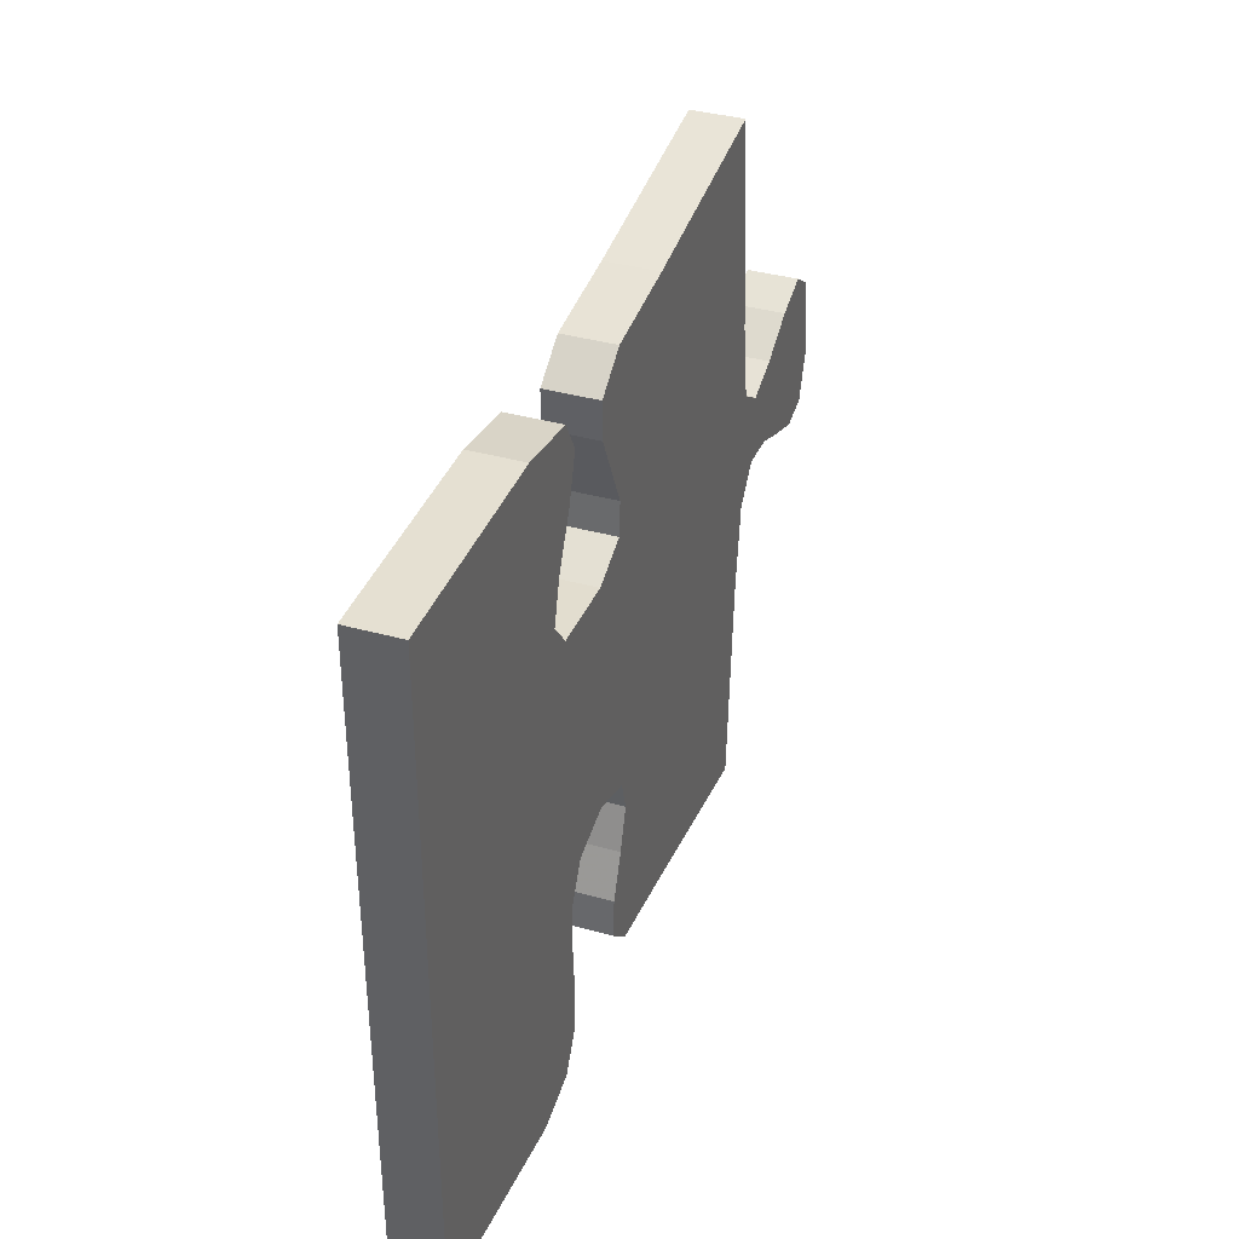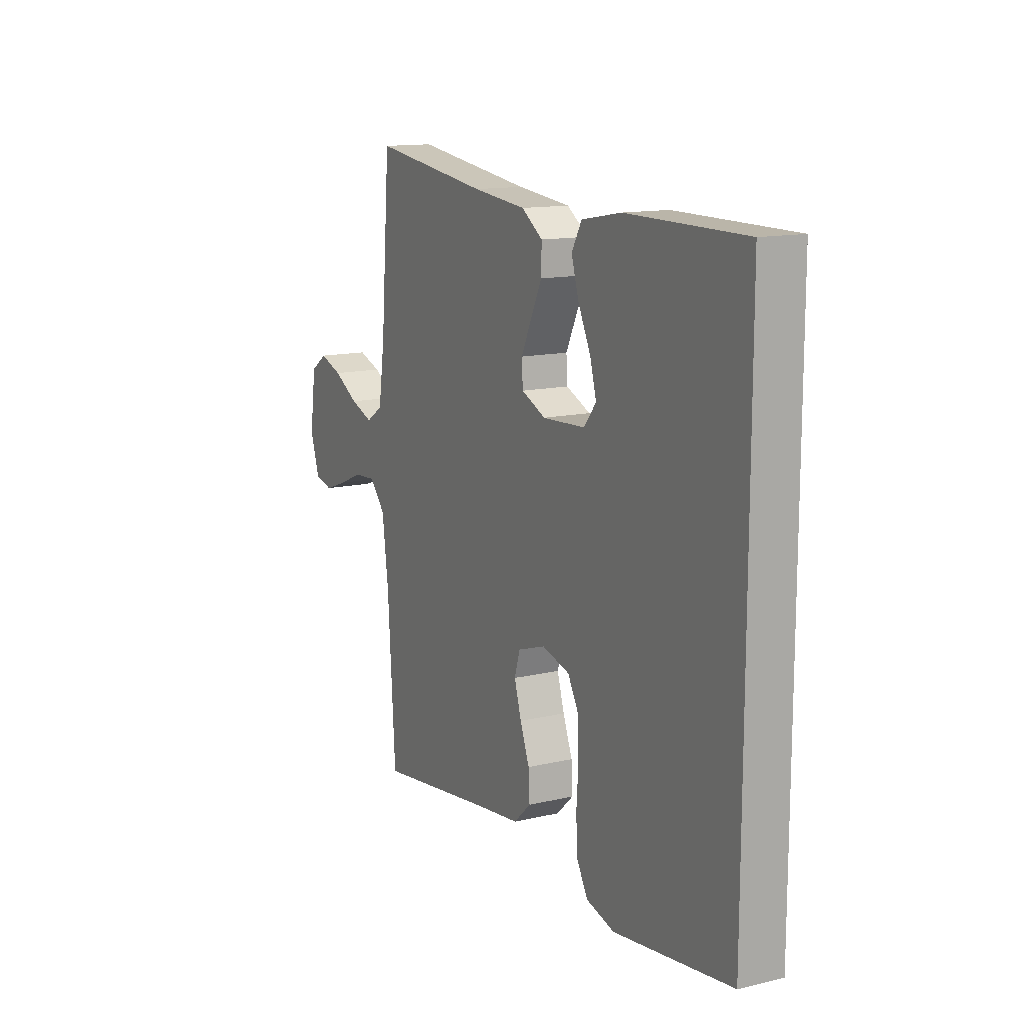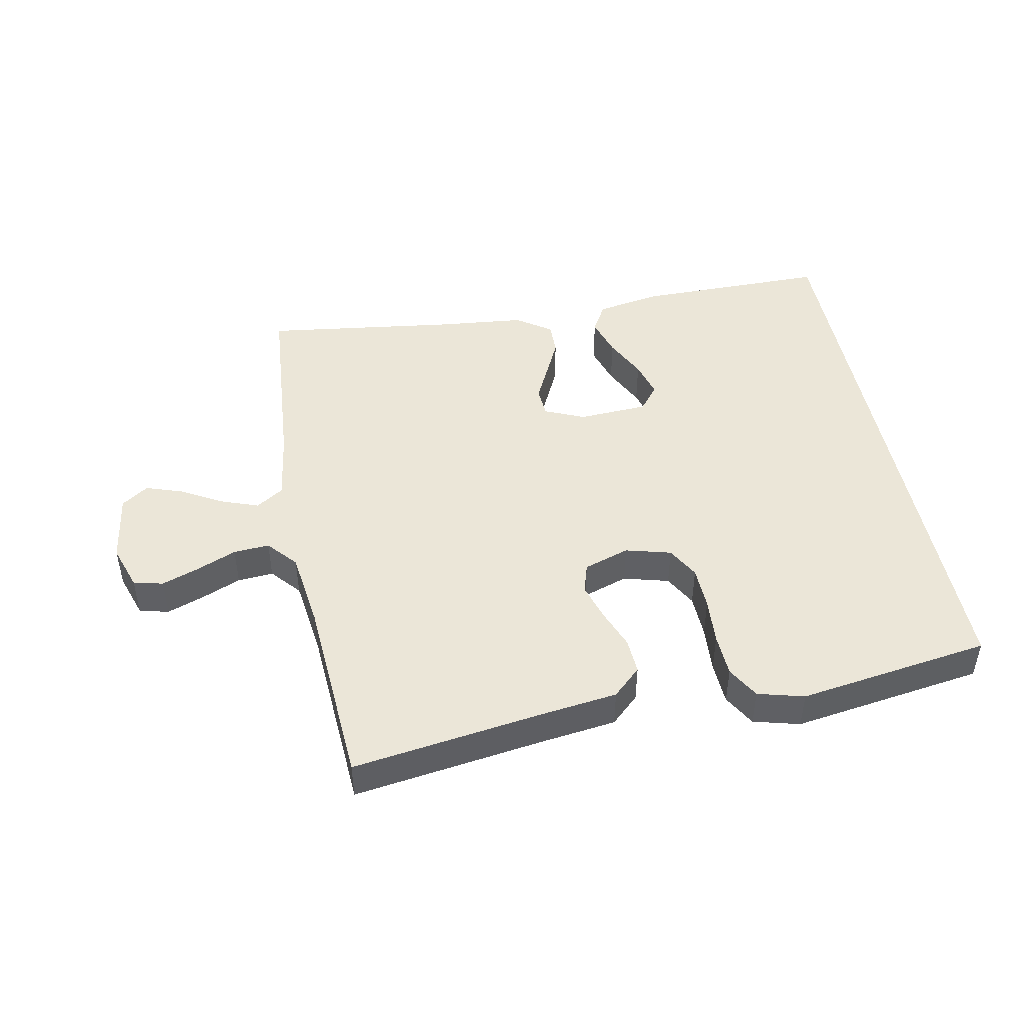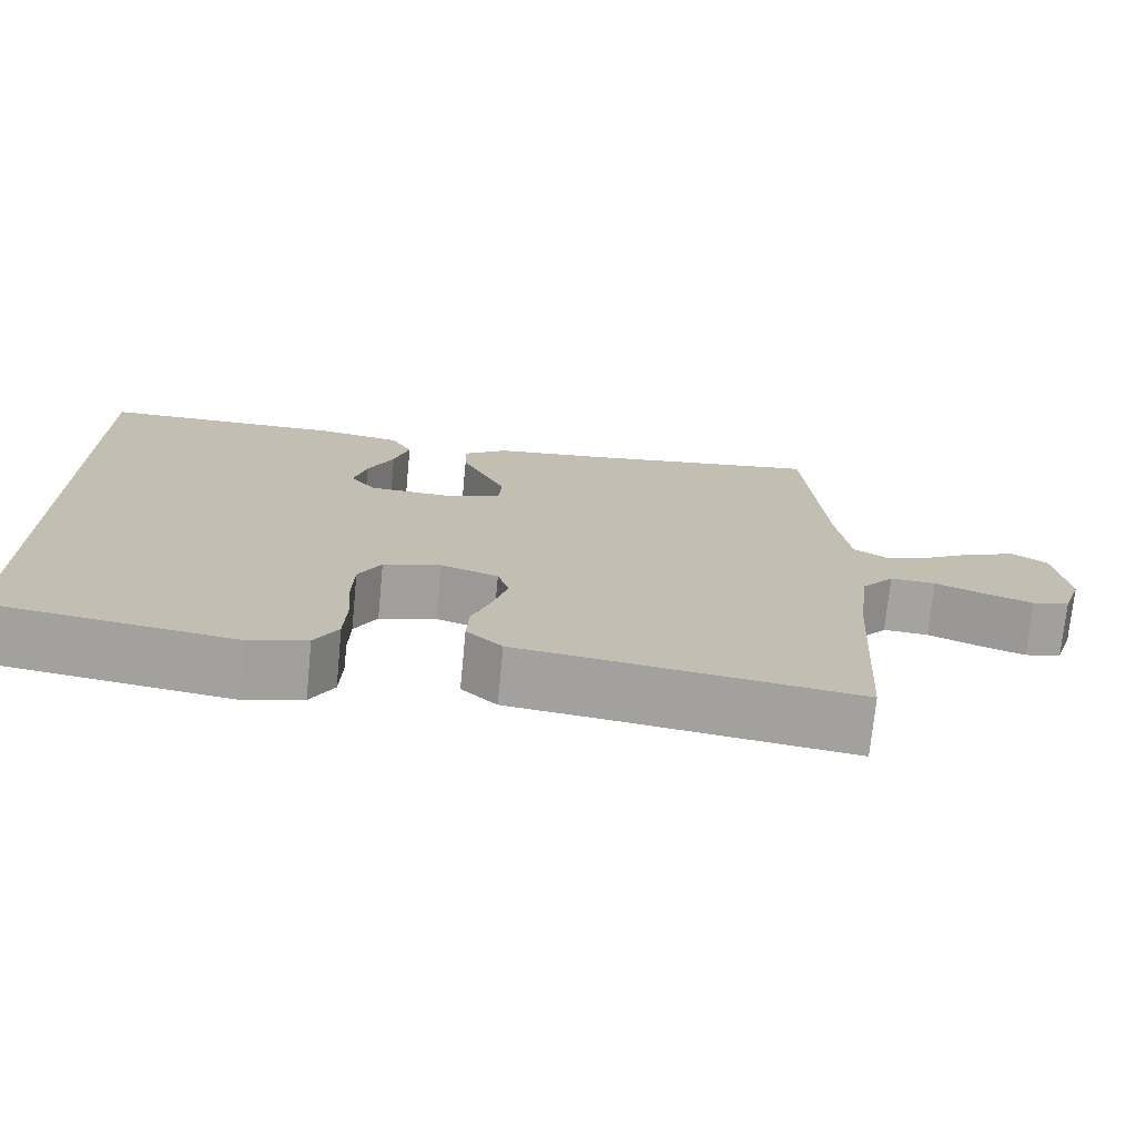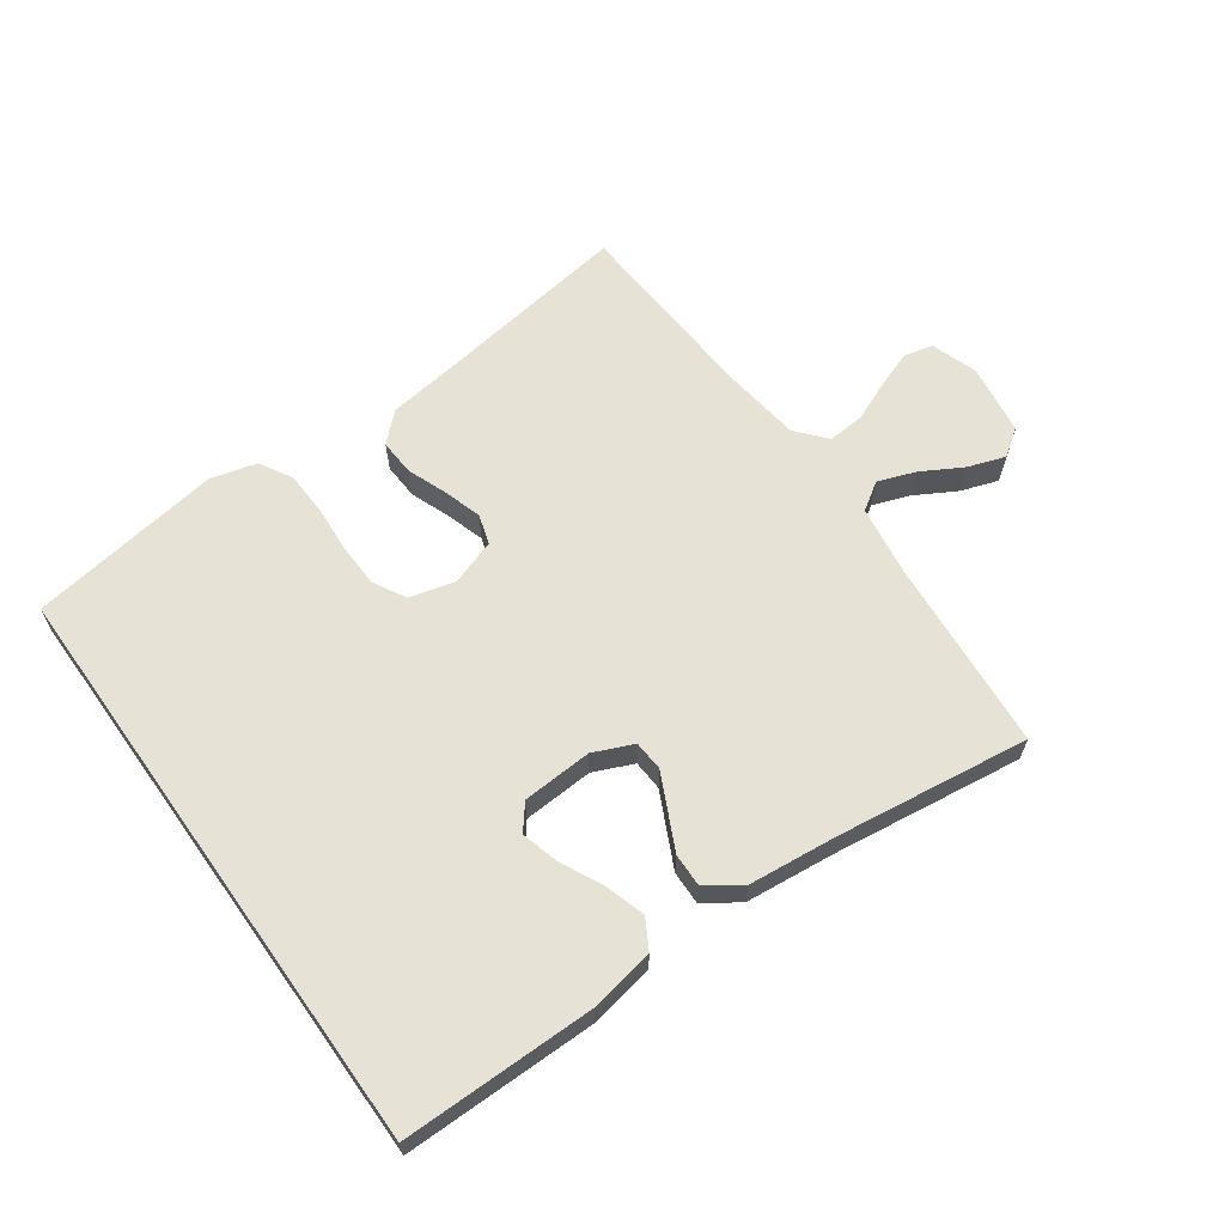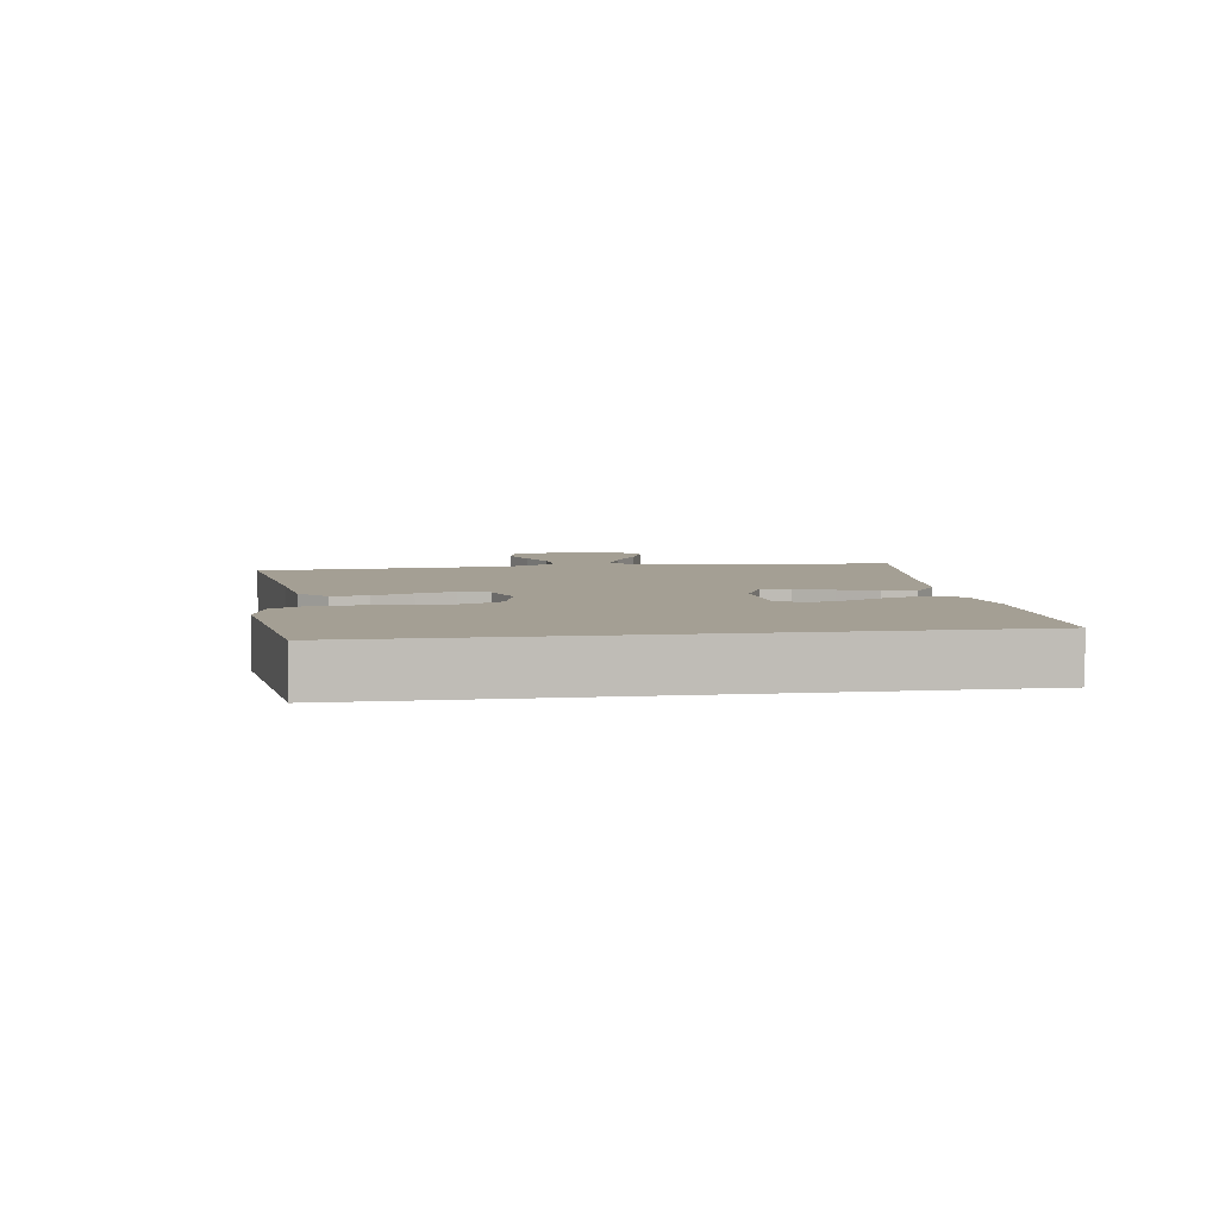
<metadata>
{"format":"obj","ext":"obj","renderer":"f3d","projection":"perspective","resolution":1024,"background":"white","views":[{"elev":37.6,"azim":-70.3,"up":"+Z"},{"elev":13.6,"azim":-117.7,"up":"+Z"},{"elev":46.5,"azim":169.0,"up":"+Y"},{"elev":-73.1,"azim":-5.5,"up":"+Z"},{"elev":63.5,"azim":-35.5,"up":"+Y"},{"elev":5.5,"azim":-98.3,"up":"+Y"}]}
</metadata>
<code>
v -0.5 0.07 -0.457
v -0.5 0.07 0.464
v -0.2 0.07 0.464
v -0.099 0.07 0.446
v -0.073 0.07 0.4
v -0.092 0.07 0.338
v -0.124 0.07 0.272
v -0.14 0.07 0.214
v -0.109 0.07 0.175
v 0 0.07 0.169
v 0.062 0.07 0.196
v 0.065 0.07 0.243
v 0.038 0.07 0.299
v 0.01 0.07 0.357
v 0.009 0.07 0.409
v 0.063 0.07 0.446
v 0.2 0.07 0.46
v 0.5 0.07 0.5
v 0.524 0.07 0.2
v 0.54 0.07 0.091
v 0.583 0.07 0.063
v 0.641 0.07 0.084
v 0.705 0.07 0.12
v 0.763 0.07 0.14
v 0.805 0.07 0.111
v 0.821 0.07 0
v 0.797 0.07 -0.071
v 0.751 0.07 -0.082
v 0.693 0.07 -0.061
v 0.631 0.07 -0.035
v 0.575 0.07 -0.031
v 0.535 0.07 -0.077
v 0.519 0.07 -0.2
v 0.5 0.07 -0.5
v 0.2 0.07 -0.457
v 0.084 0.07 -0.442
v 0.04 0.07 -0.401
v 0.043 0.07 -0.345
v 0.067 0.07 -0.283
v 0.085 0.07 -0.224
v 0.071 0.07 -0.178
v 0 0.07 -0.154
v -0.071 0.07 -0.173
v -0.099 0.07 -0.223
v -0.101 0.07 -0.291
v -0.096 0.07 -0.364
v -0.099 0.07 -0.432
v -0.128 0.07 -0.482
v -0.2 0.07 -0.501
v -0.5 0 -0.457
v -0.5 0 0.464
v -0.2 0 0.464
v -0.099 0 0.446
v -0.073 0 0.4
v -0.092 0 0.338
v -0.124 0 0.272
v -0.14 0 0.214
v -0.109 0 0.175
v 0 0 0.169
v 0.062 0 0.196
v 0.065 0 0.243
v 0.038 0 0.299
v 0.01 0 0.357
v 0.009 0 0.409
v 0.063 0 0.446
v 0.2 0 0.46
v 0.5 0 0.5
v 0.524 0 0.2
v 0.54 0 0.091
v 0.583 0 0.063
v 0.641 0 0.084
v 0.705 0 0.12
v 0.763 0 0.14
v 0.805 0 0.111
v 0.821 0 0
v 0.797 0 -0.071
v 0.751 0 -0.082
v 0.693 0 -0.061
v 0.631 0 -0.035
v 0.575 0 -0.031
v 0.535 0 -0.077
v 0.519 0 -0.2
v 0.5 0 -0.5
v 0.2 0 -0.457
v 0.084 0 -0.442
v 0.04 0 -0.401
v 0.043 0 -0.345
v 0.067 0 -0.283
v 0.085 0 -0.224
v 0.071 0 -0.178
v 0 0 -0.154
v -0.071 0 -0.173
v -0.099 0 -0.223
v -0.101 0 -0.291
v -0.096 0 -0.364
v -0.099 0 -0.432
v -0.128 0 -0.482
v -0.2 0 -0.501
f 45 46 47 48
f 44 45 48 49
f 36 37 38 39
f 35 36 39 40
f 33 34 35 40
f 32 33 40 41
f 27 28 29 30
f 25 26 27 30
f 25 30 31
f 22 23 24 25
f 21 22 25 31
f 20 21 31 32
f 17 18 19
f 13 14 15 16
f 12 13 16 17
f 11 12 17 19
f 4 5 6 7
f 4 7 8
f 3 4 8
f 2 3 8
f 44 49 1 2
f 43 44 2 8
f 42 43 8 9
f 41 42 9 10
f 19 20 32 41
f 10 11 19 41
f 97 96 95 94
f 98 97 94 93
f 88 87 86 85
f 89 88 85 84
f 89 84 83 82
f 90 89 82 81
f 79 78 77 76
f 79 76 75 74
f 80 79 74
f 74 73 72 71
f 80 74 71 70
f 81 80 70 69
f 68 67 66
f 65 64 63 62
f 66 65 62 61
f 68 66 61 60
f 56 55 54 53
f 57 56 53
f 57 53 52
f 57 52 51
f 51 50 98 93
f 57 51 93 92
f 58 57 92 91
f 59 58 91 90
f 90 81 69 68
f 90 68 60 59
f 1 50 51 2
f 2 51 52 3
f 3 52 53 4
f 4 53 54 5
f 5 54 55 6
f 6 55 56 7
f 7 56 57 8
f 8 57 58 9
f 9 58 59 10
f 10 59 60 11
f 11 60 61 12
f 12 61 62 13
f 13 62 63 14
f 14 63 64 15
f 15 64 65 16
f 16 65 66 17
f 17 66 67 18
f 18 67 68 19
f 19 68 69 20
f 20 69 70 21
f 21 70 71 22
f 22 71 72 23
f 23 72 73 24
f 24 73 74 25
f 25 74 75 26
f 26 75 76 27
f 27 76 77 28
f 28 77 78 29
f 29 78 79 30
f 30 79 80 31
f 31 80 81 32
f 32 81 82 33
f 33 82 83 34
f 34 83 84 35
f 35 84 85 36
f 36 85 86 37
f 37 86 87 38
f 38 87 88 39
f 39 88 89 40
f 40 89 90 41
f 41 90 91 42
f 42 91 92 43
f 43 92 93 44
f 44 93 94 45
f 45 94 95 46
f 46 95 96 47
f 47 96 97 48
f 48 97 98 49
f 49 98 50 1

</code>
